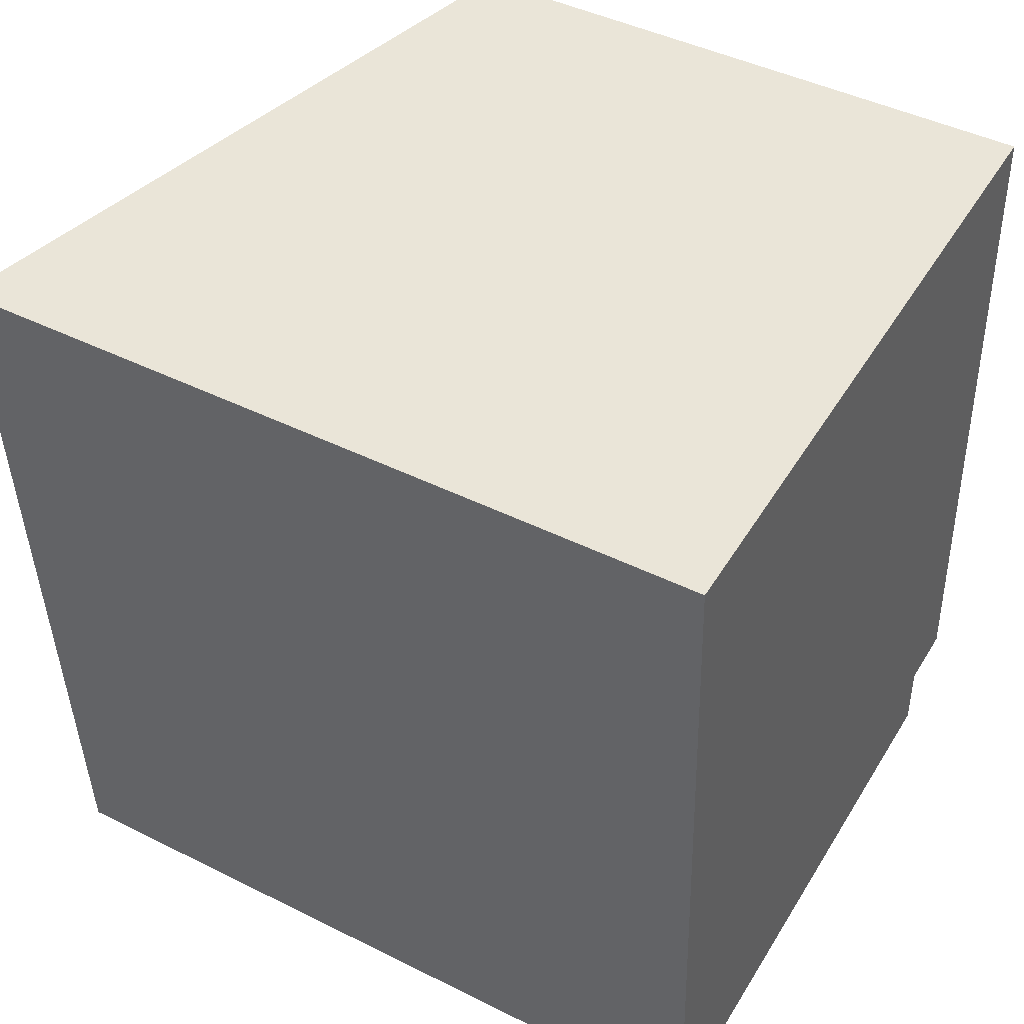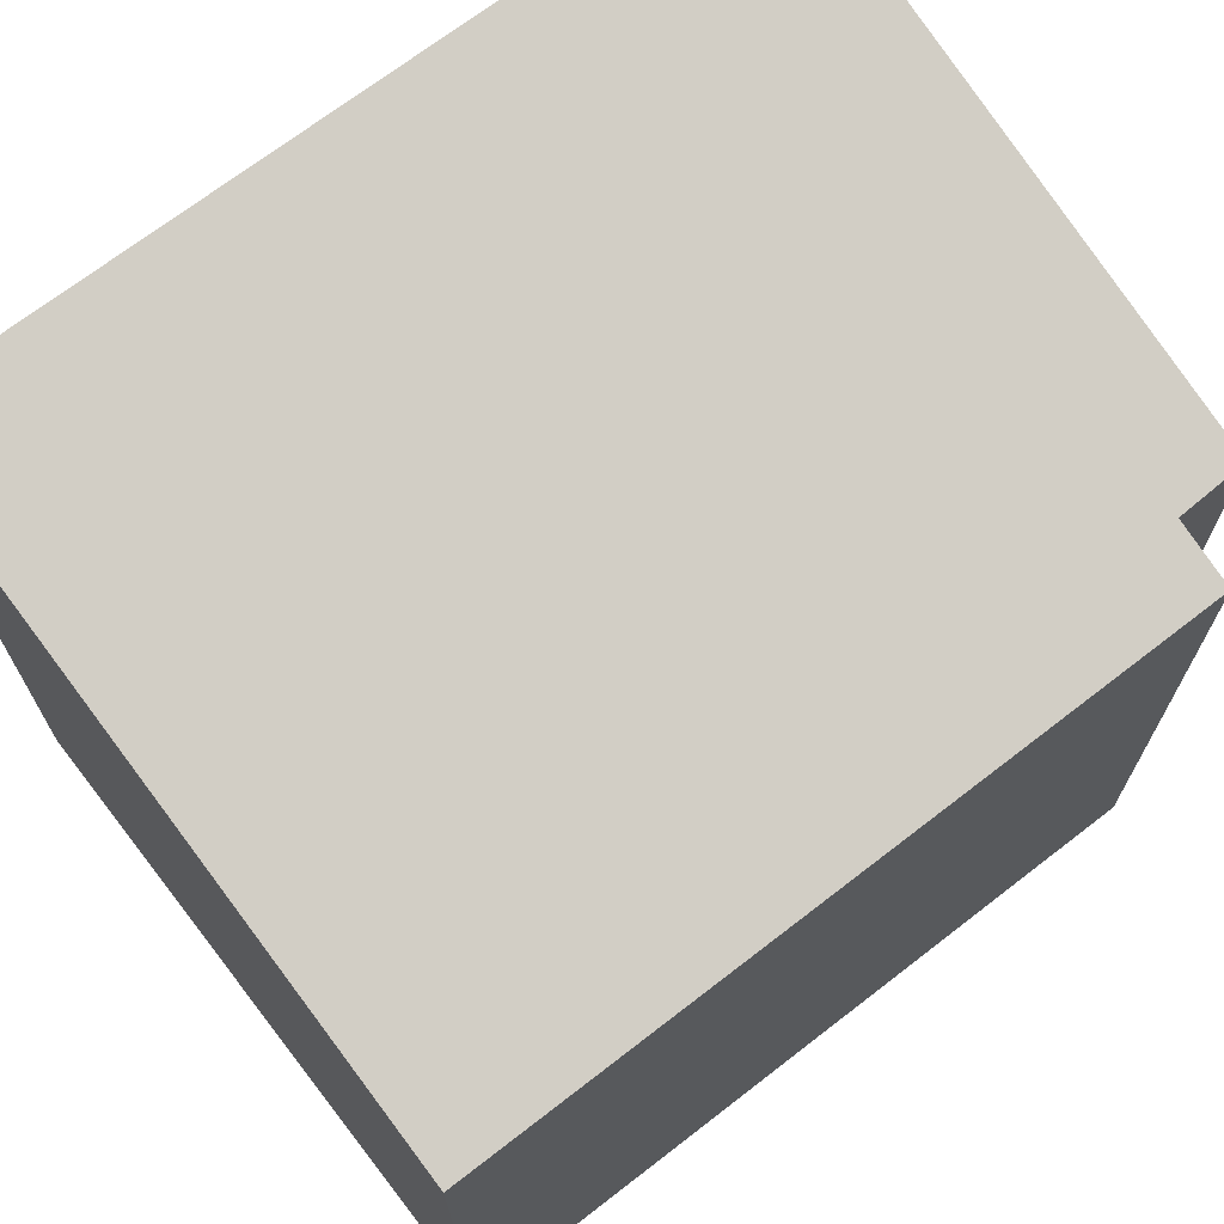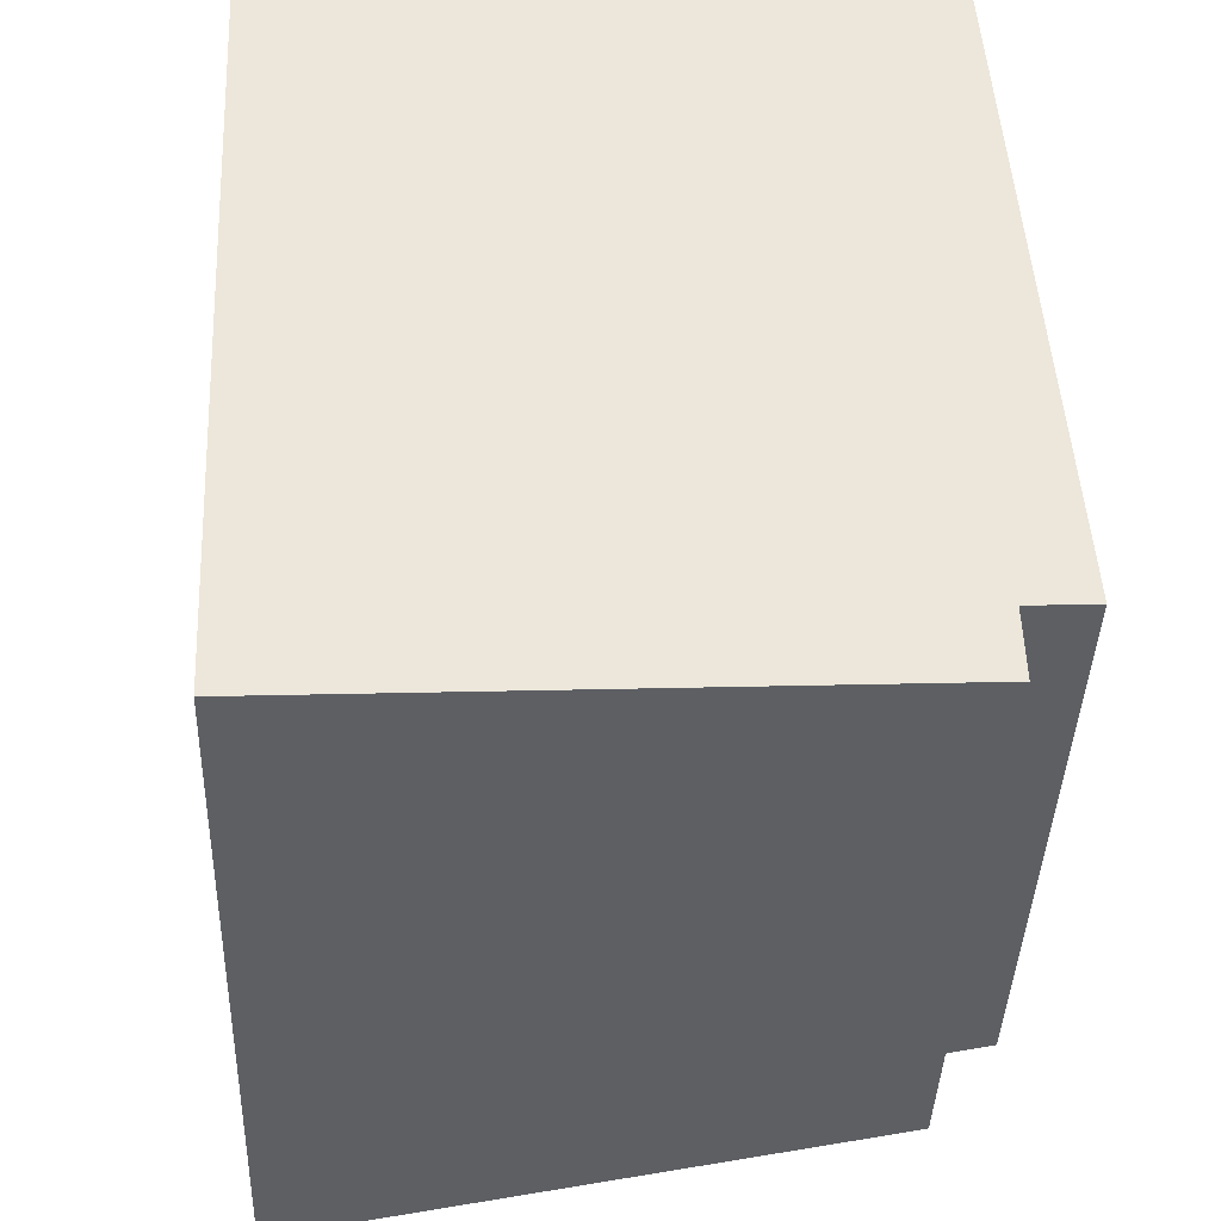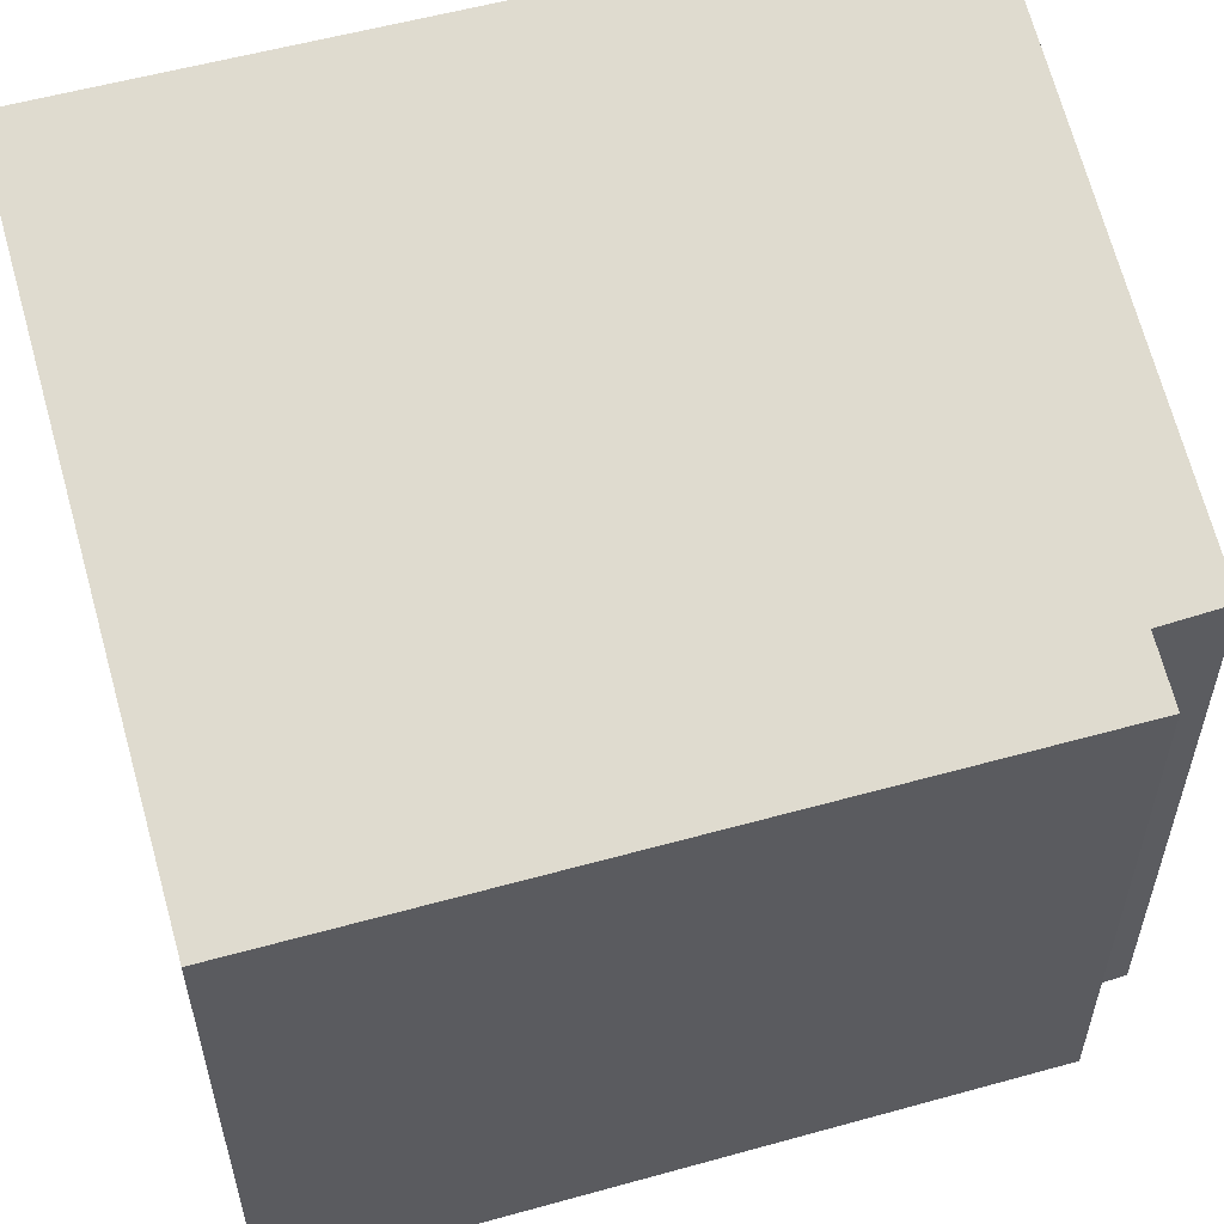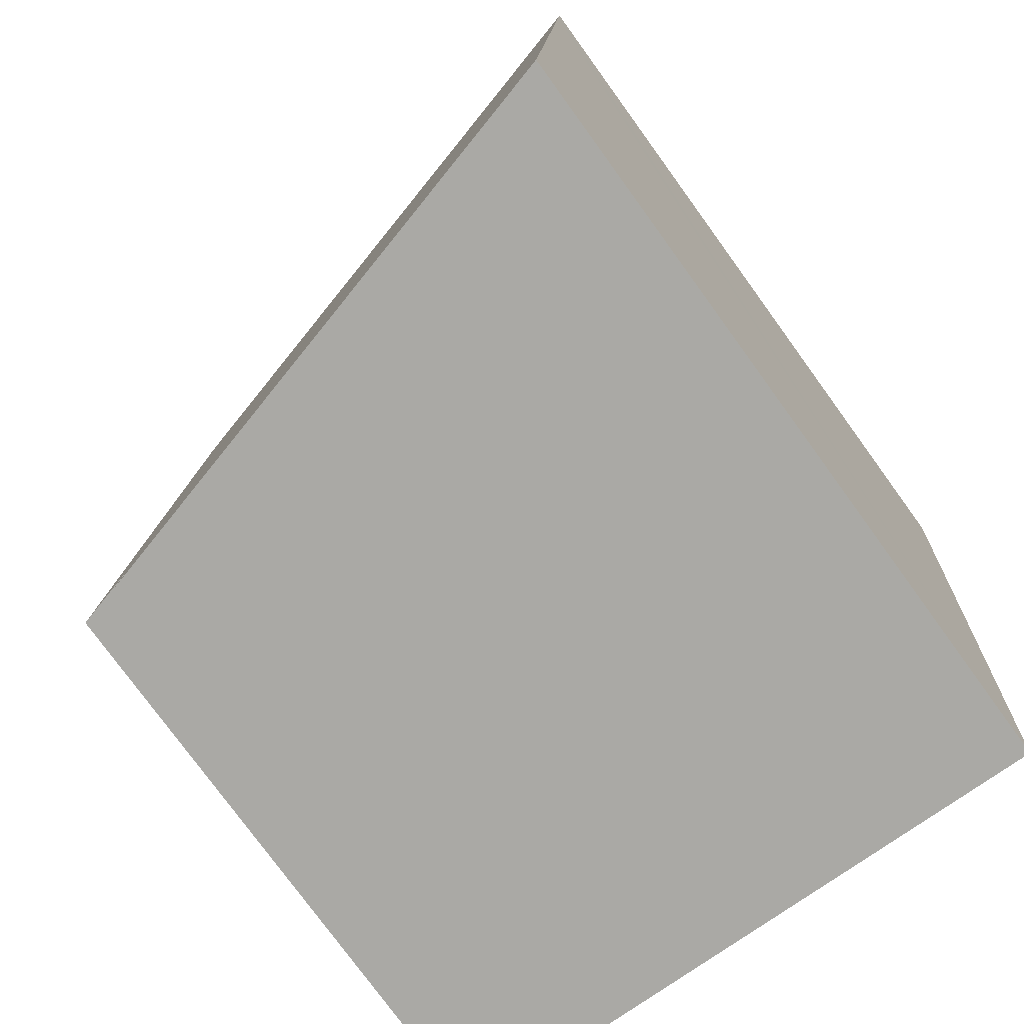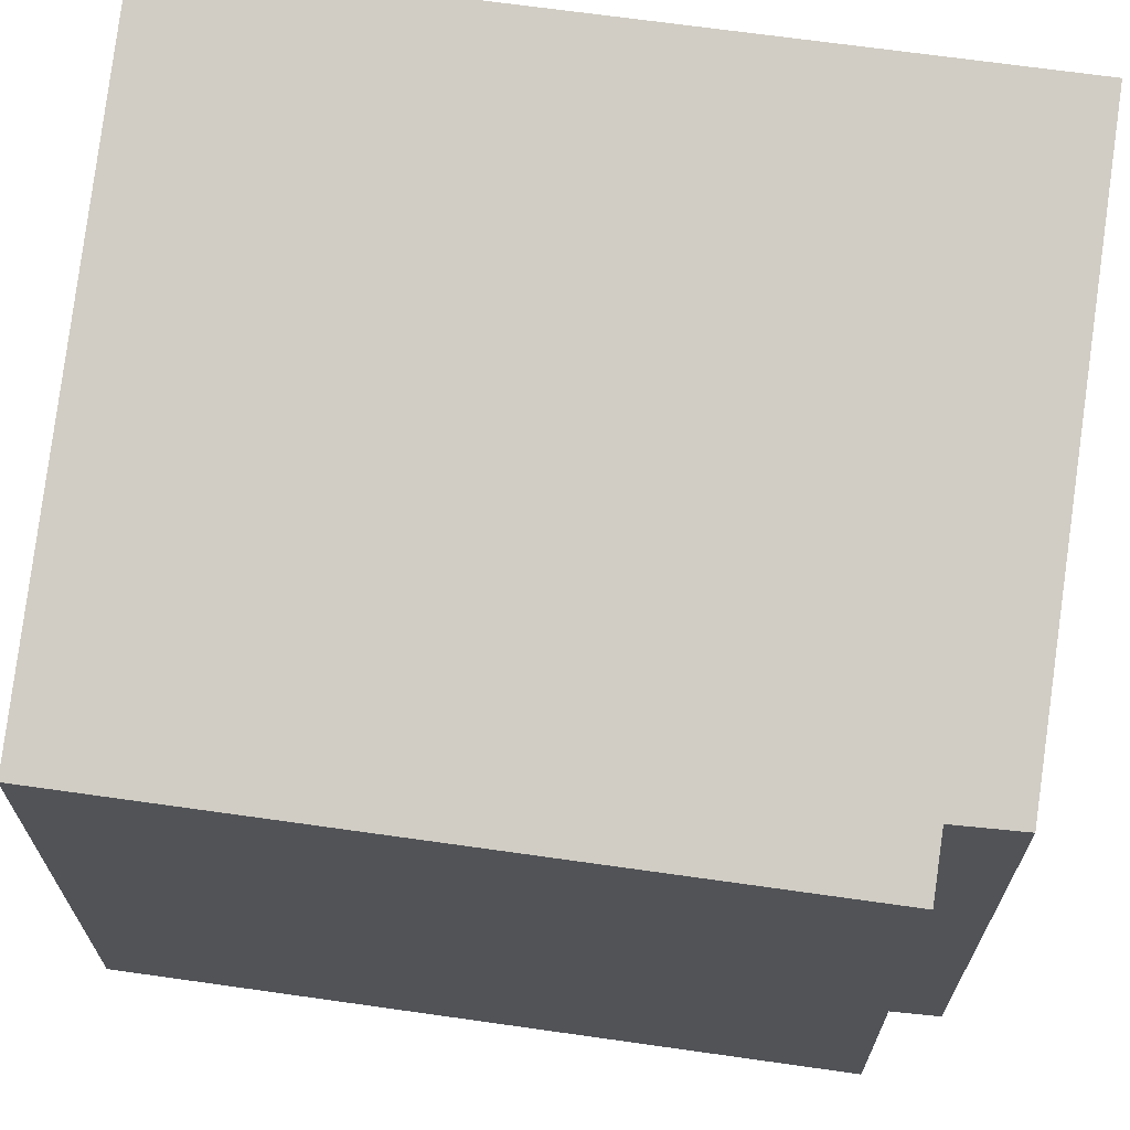
<metadata>
{"format":"obj","ext":"obj","renderer":"f3d","projection":"perspective","resolution":1024,"background":"white","views":[{"elev":44.4,"azim":-59.8,"up":"+Z"},{"elev":70.3,"azim":49.2,"up":"+Y"},{"elev":-41.1,"azim":-2.0,"up":"+Z"},{"elev":56.7,"azim":70.8,"up":"+Y"},{"elev":-77.6,"azim":-144.0,"up":"+Z"},{"elev":67.7,"azim":95.0,"up":"+Y"}]}
</metadata>
<code>
v  11.52 9.766 -11.69
v  10.45 10.05 -11.75
v  11.37 9.766 -8.907
v  10.86 9.765 0.572
v  0.058 12.69 -1.099
v  0 12.69 7.773e-16
v  0.726 12.69 -13.44
v  10.47 10.07 -12.93
v  10.45 7.194e-16 -11.75
v  11.52 7.157e-16 -11.69
v  10.47 7.918e-16 -12.93
v  0.726 8.23e-16 -13.44
v  11.37 5.454e-16 -8.907
v  10.86 -3.502e-17 0.572
v  0.058 6.729e-17 -1.099
v  0 0 0
g defaultobject
f 1 2 3
f 4 5 6
f 5 4 7
f 7 4 3
f 7 3 2
f 7 2 8
f 1 9 2
f 9 1 10
f 2 11 8
f 11 2 9
f 8 12 7
f 12 8 11
f 3 10 1
f 10 3 4
f 10 4 13
f 13 4 14
f 12 5 7
f 5 12 6
f 6 12 15
f 6 15 16
f 16 4 6
f 4 16 14
f 15 14 16
f 14 15 12
f 14 12 13
f 13 12 9
f 9 12 11
f 10 13 9

</code>
